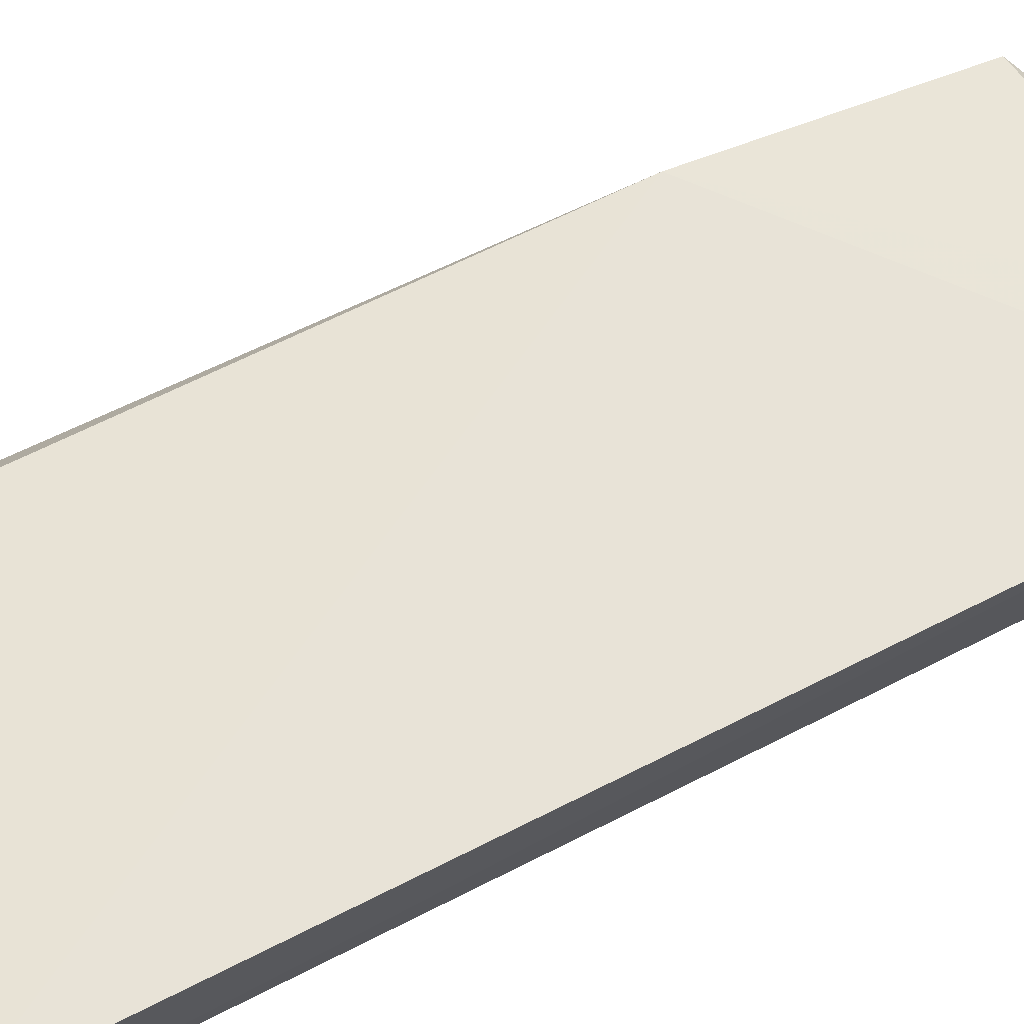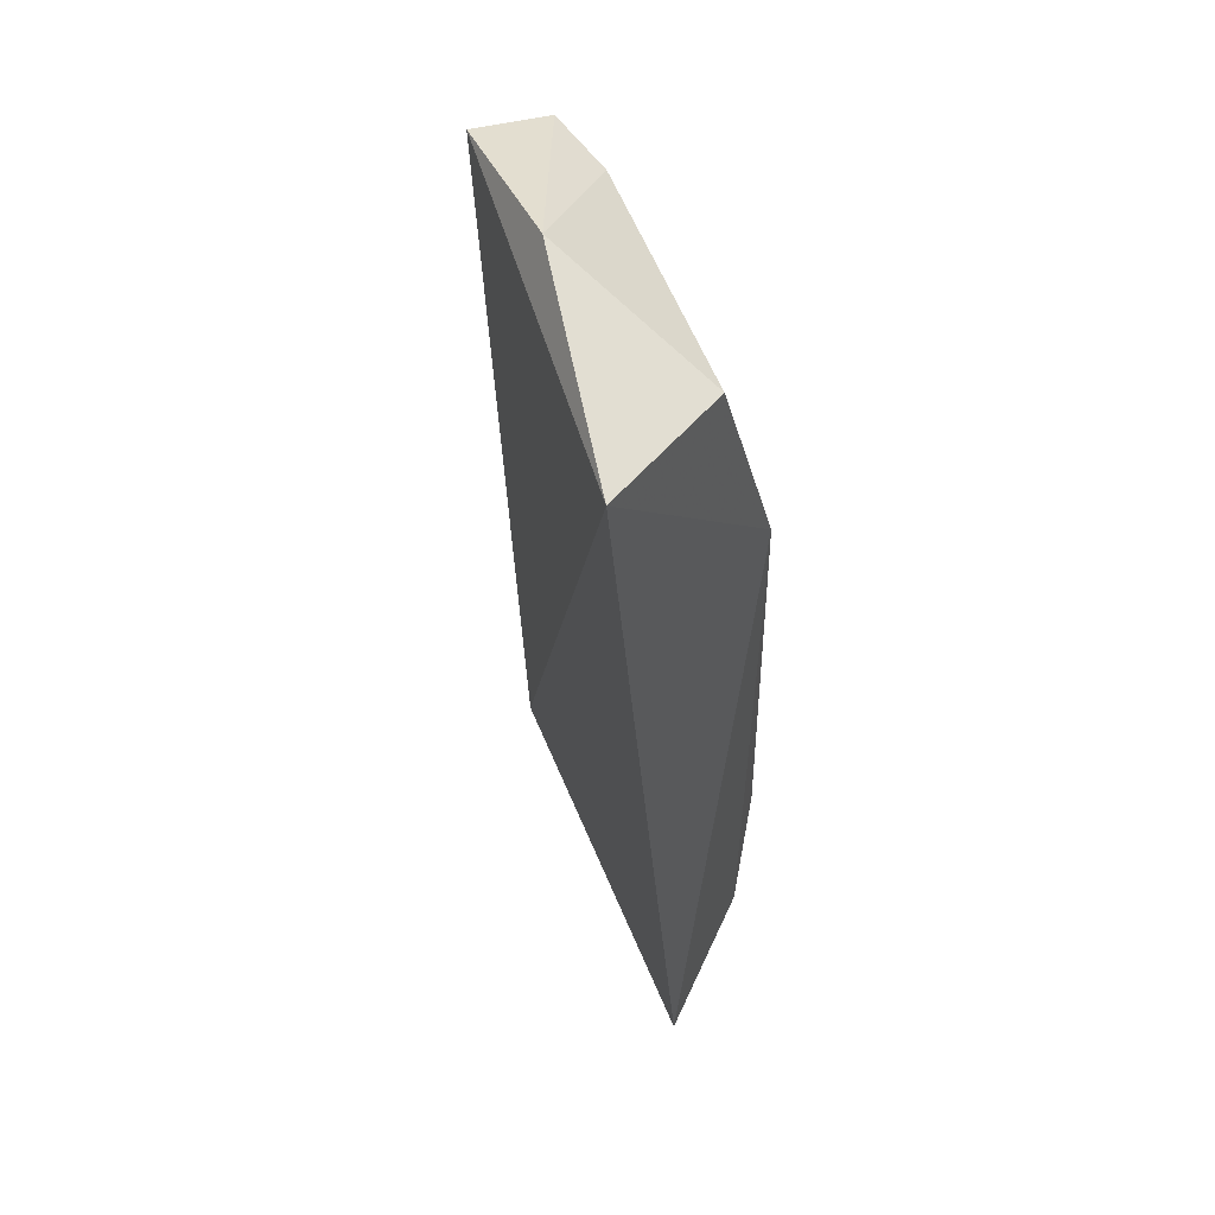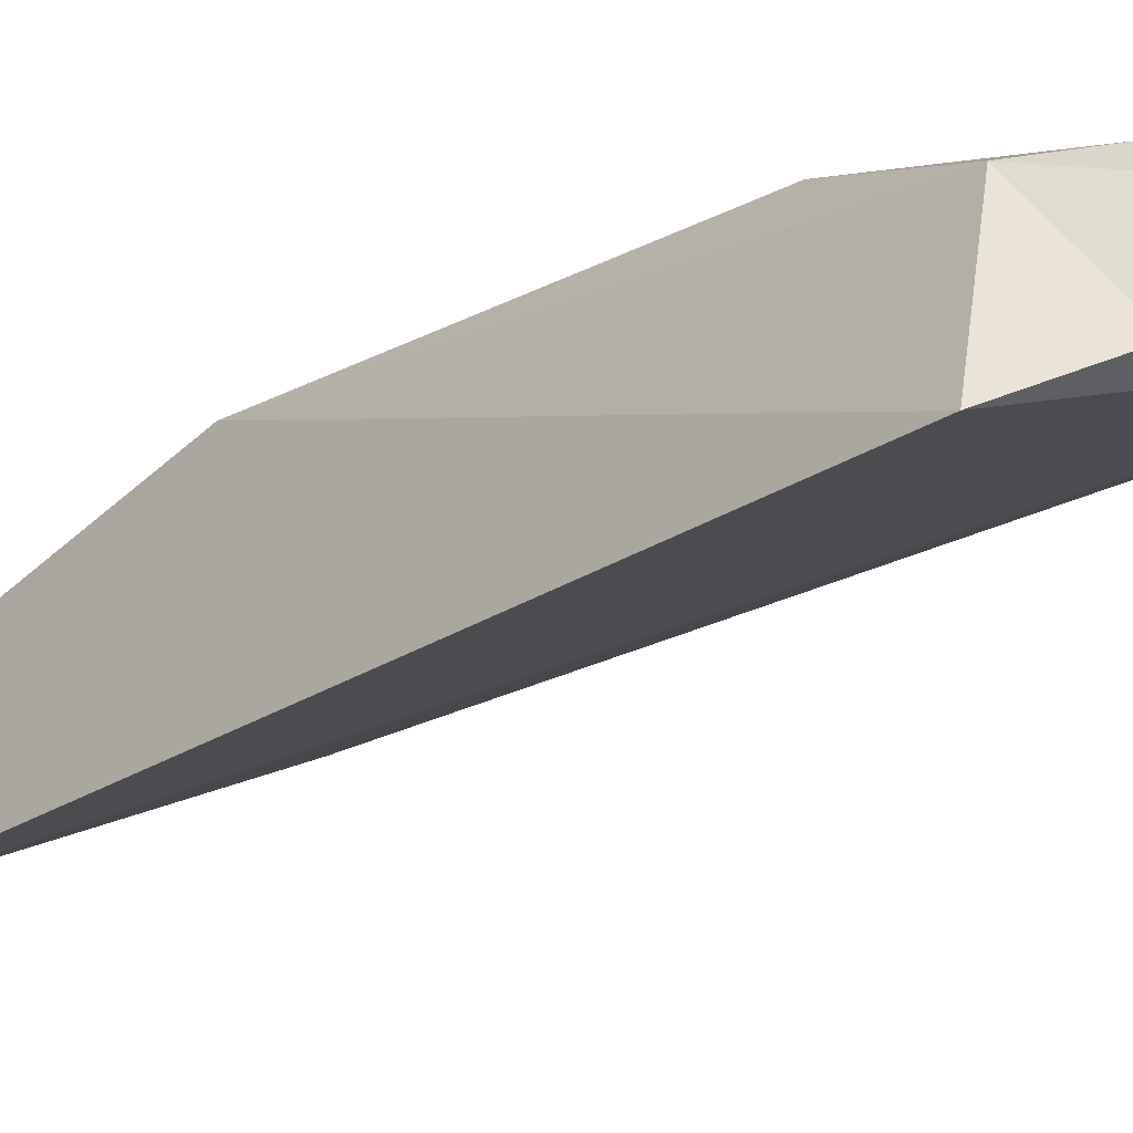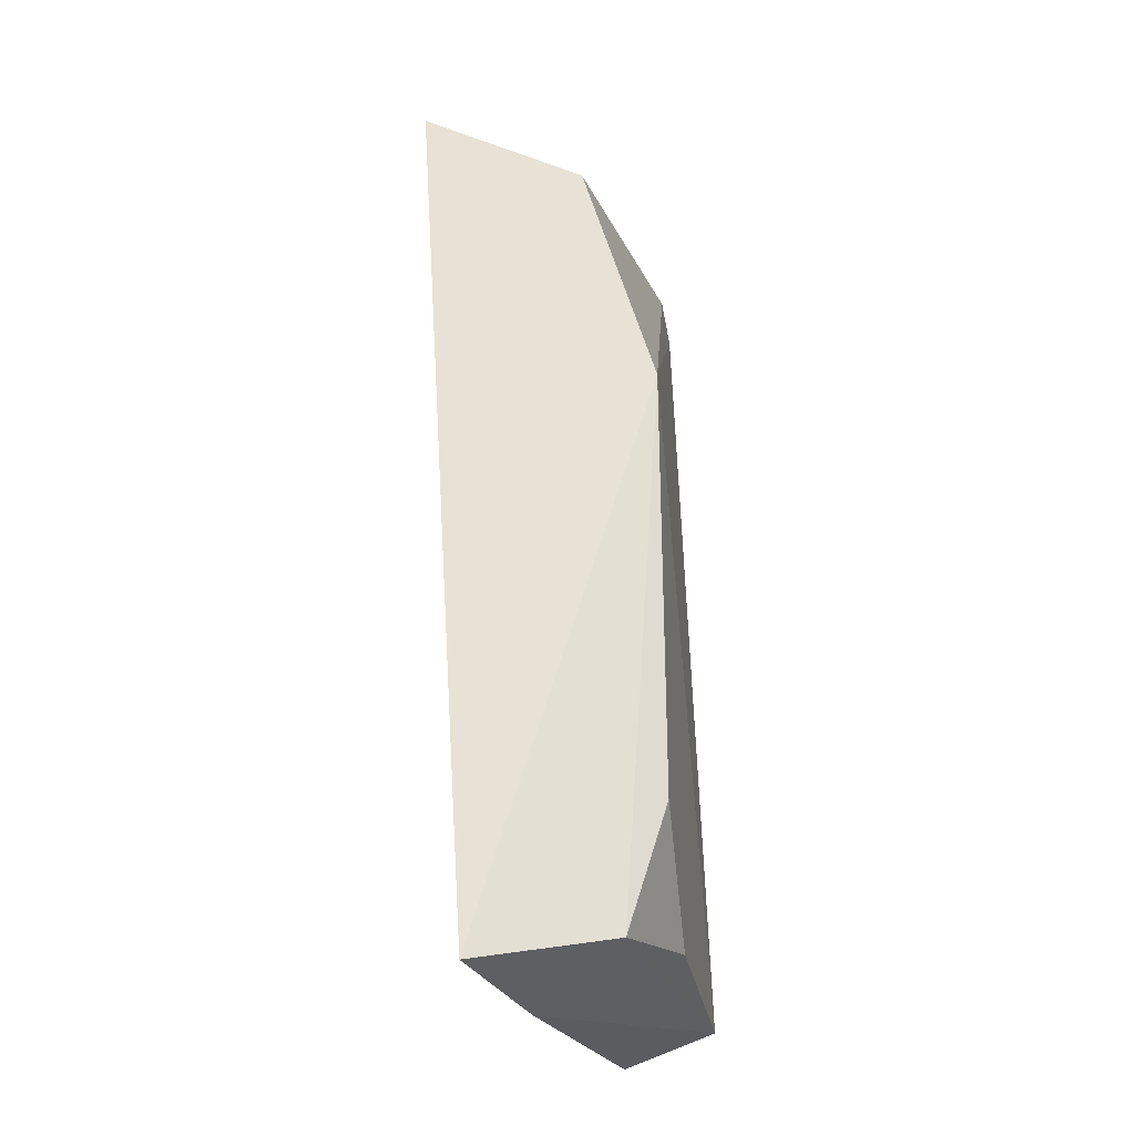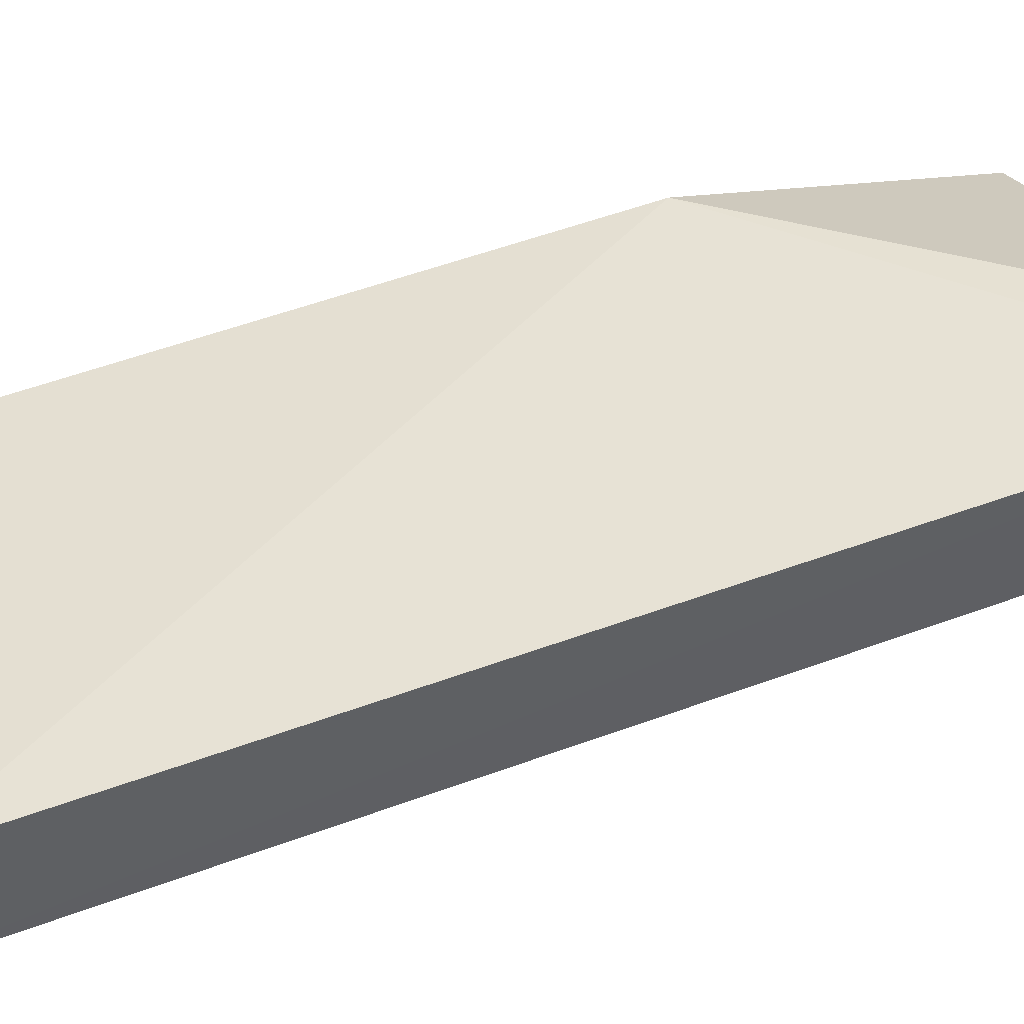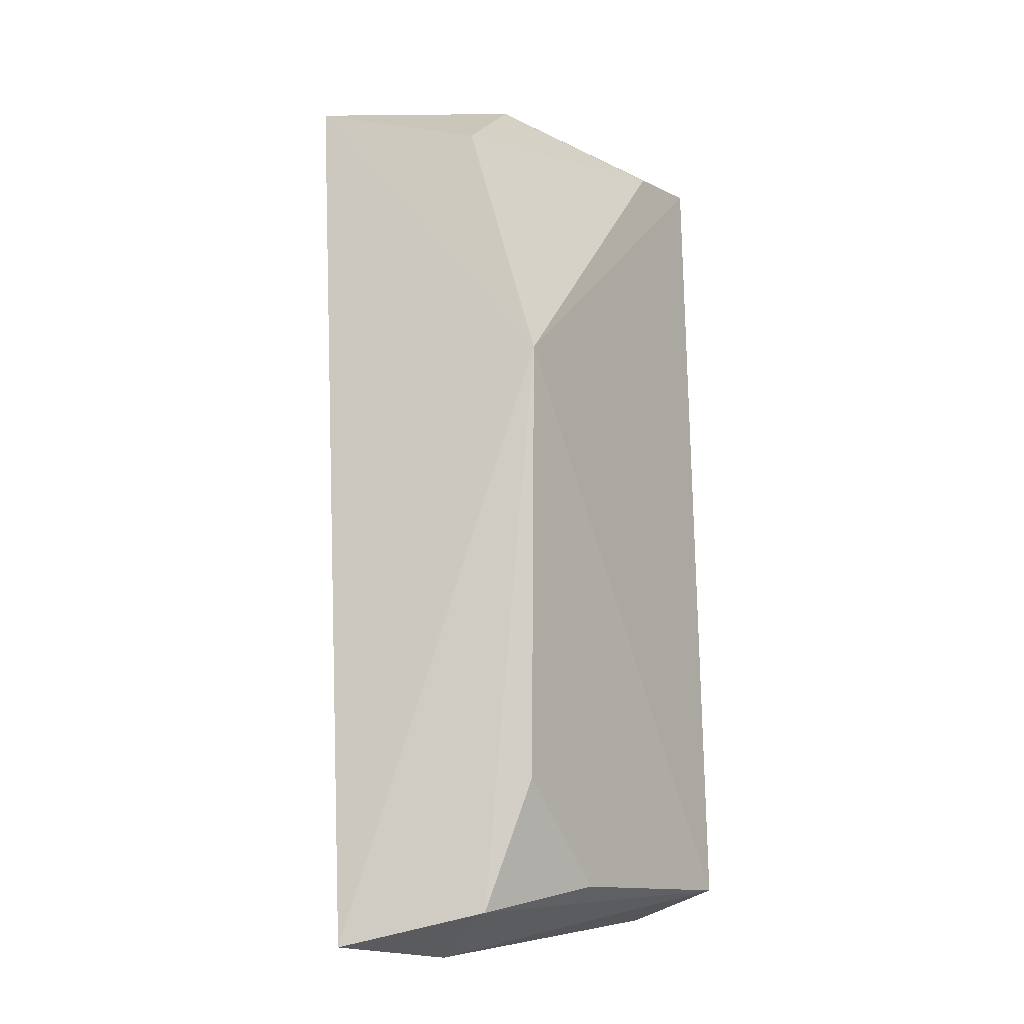
<metadata>
{"format":"obj","ext":"obj","renderer":"f3d","projection":"perspective","resolution":1024,"background":"white","views":[{"elev":67.2,"azim":-117.7,"up":"+Y"},{"elev":54.4,"azim":50.7,"up":"+Z"},{"elev":-16.8,"azim":137.6,"up":"+Y"},{"elev":-26.7,"azim":92.3,"up":"+Z"},{"elev":45.7,"azim":-115.4,"up":"+Y"},{"elev":-7.7,"azim":120.8,"up":"+Z"}]}
</metadata>
<code>
v 0.05256 0.01815 -0.3111
v 0.05728 0.02531 -0.4189
v 0.04569 0.04625 -0.3445
v 0.007064 0.04848 -0.3151
v 0.008088 0.04082 -0.4184
v 0.04649 0.03737 -0.3154
v 0.007982 0.03676 -0.3097
v 0.0345 0.04795 -0.4122
v 0.01682 0.04742 -0.315
v 0.02745 0.03107 -0.3055
v 0.04983 0.04168 -0.4147
v 0.007386 0.0518 -0.414
v 0.04664 0.04643 -0.3985
v 0.04362 0.03179 -0.421
f 1 2 3
f 5 2 1
f 6 1 3
f 7 5 1
f 7 4 5
f 9 6 3
f 9 3 4
f 10 7 1
f 10 1 6
f 10 6 9
f 10 9 4
f 10 4 7
f 11 3 2
f 12 5 4
f 12 4 3
f 12 8 11
f 13 11 8
f 13 3 11
f 13 12 3
f 13 8 12
f 14 11 2
f 14 2 5
f 14 12 11
f 14 5 12

</code>
